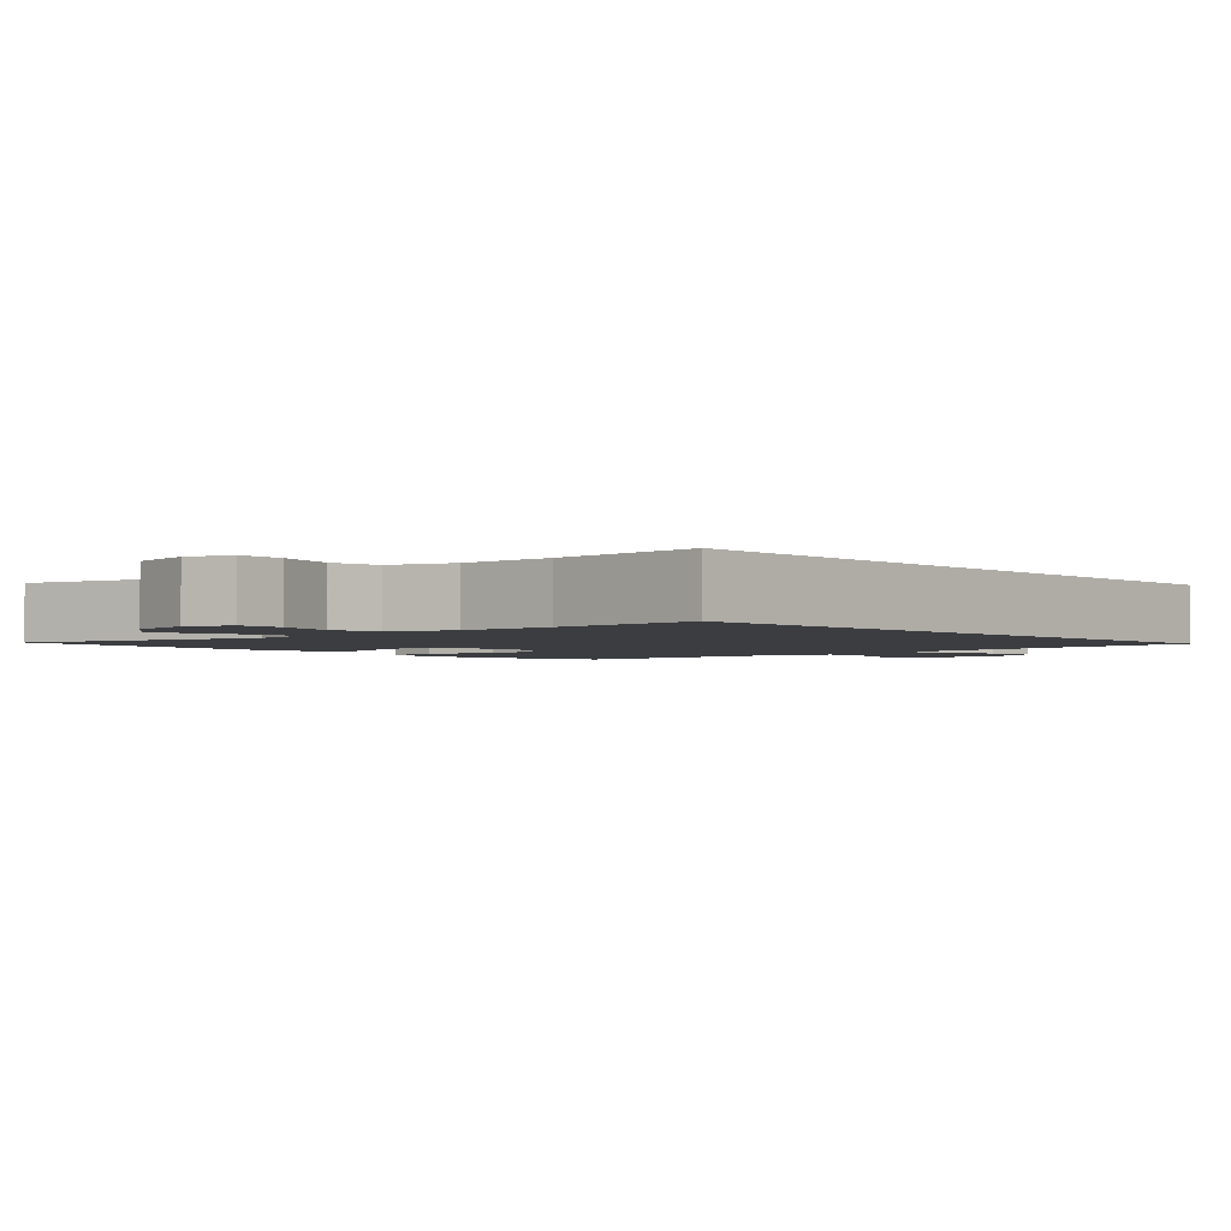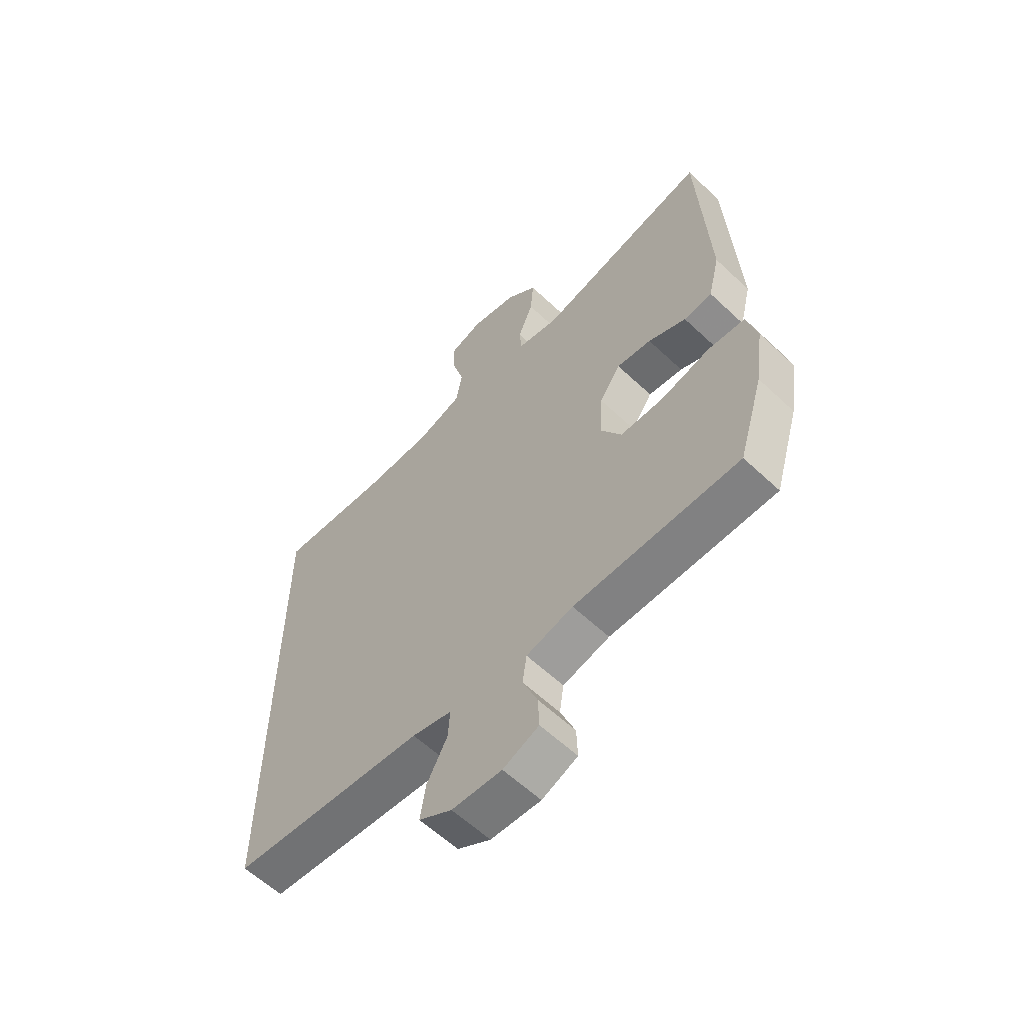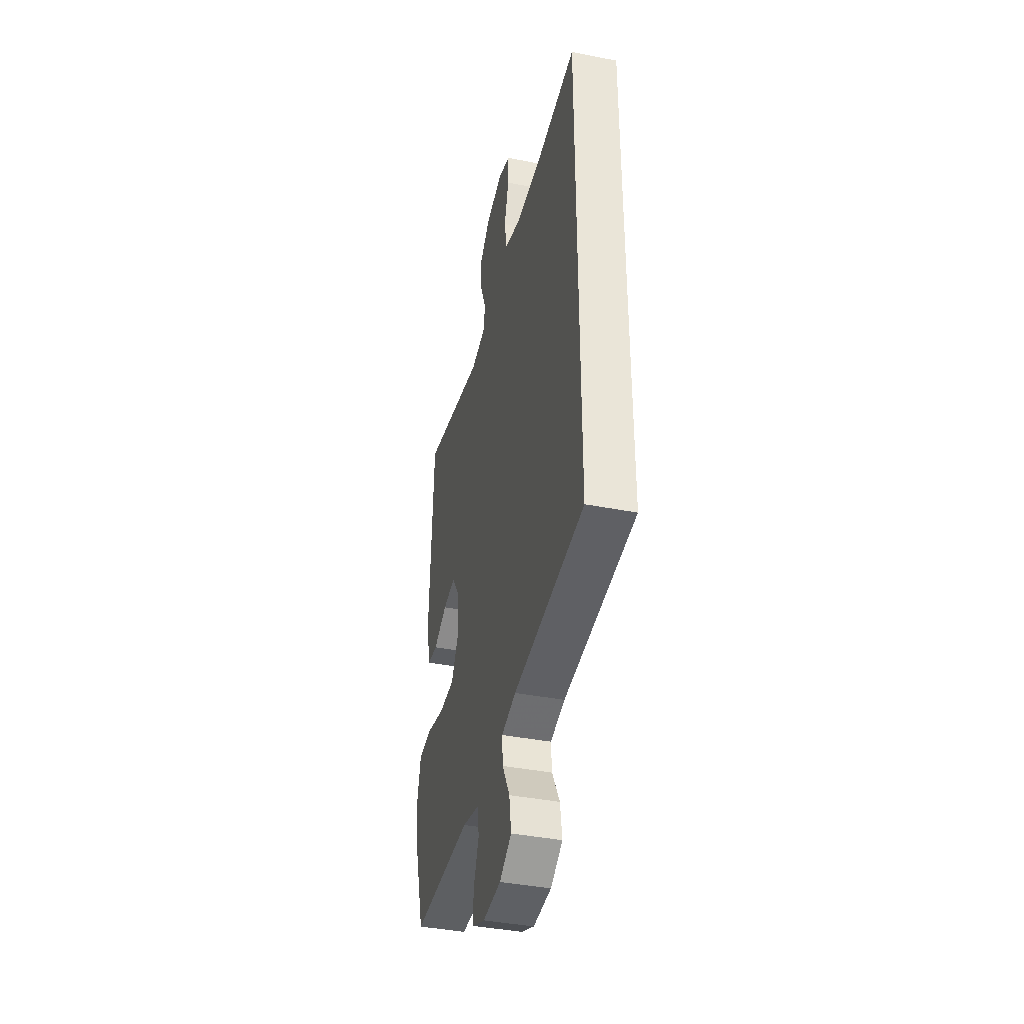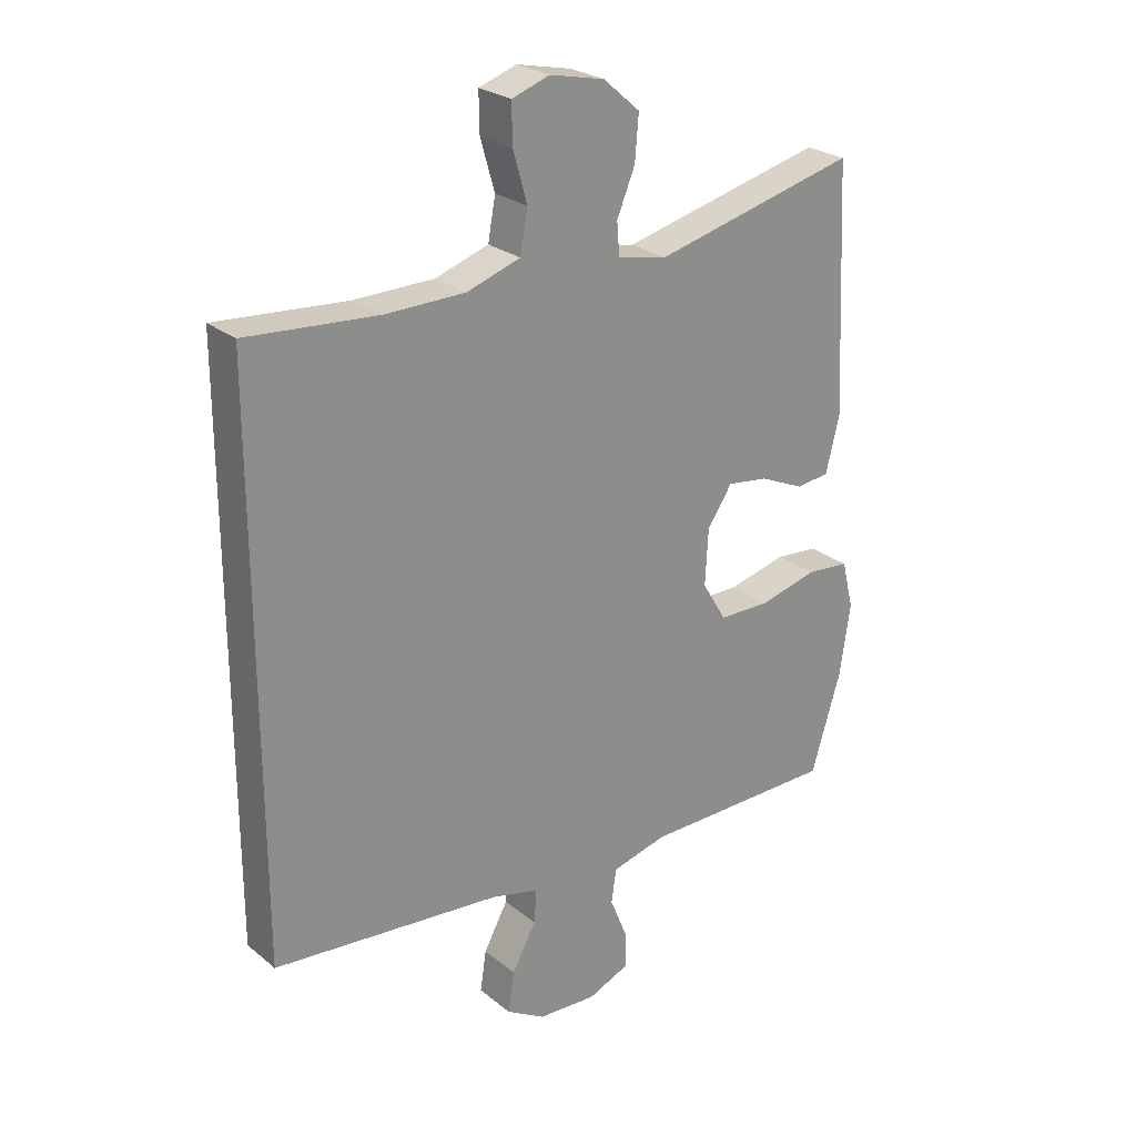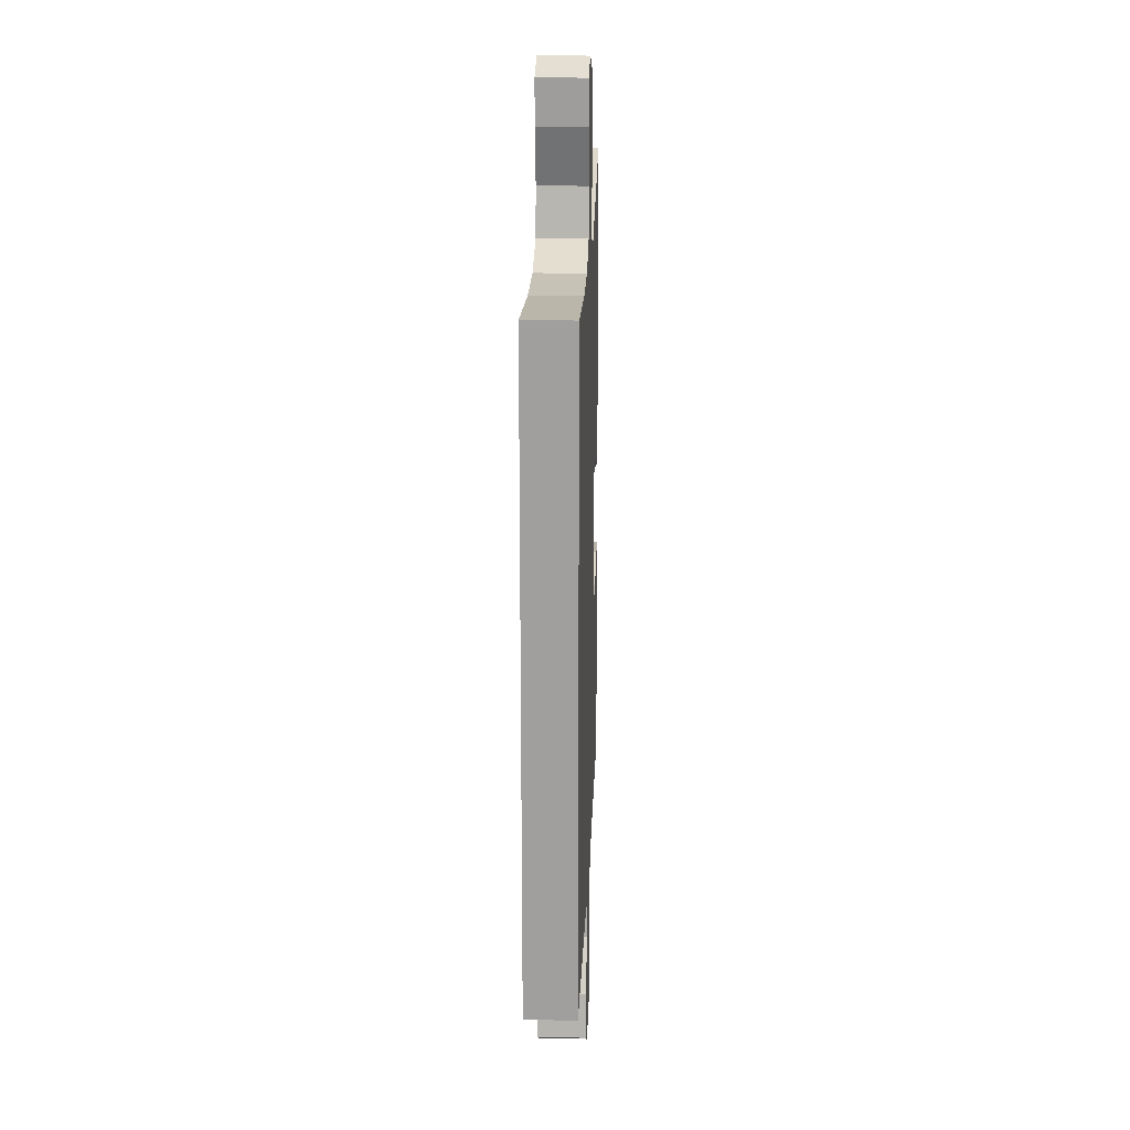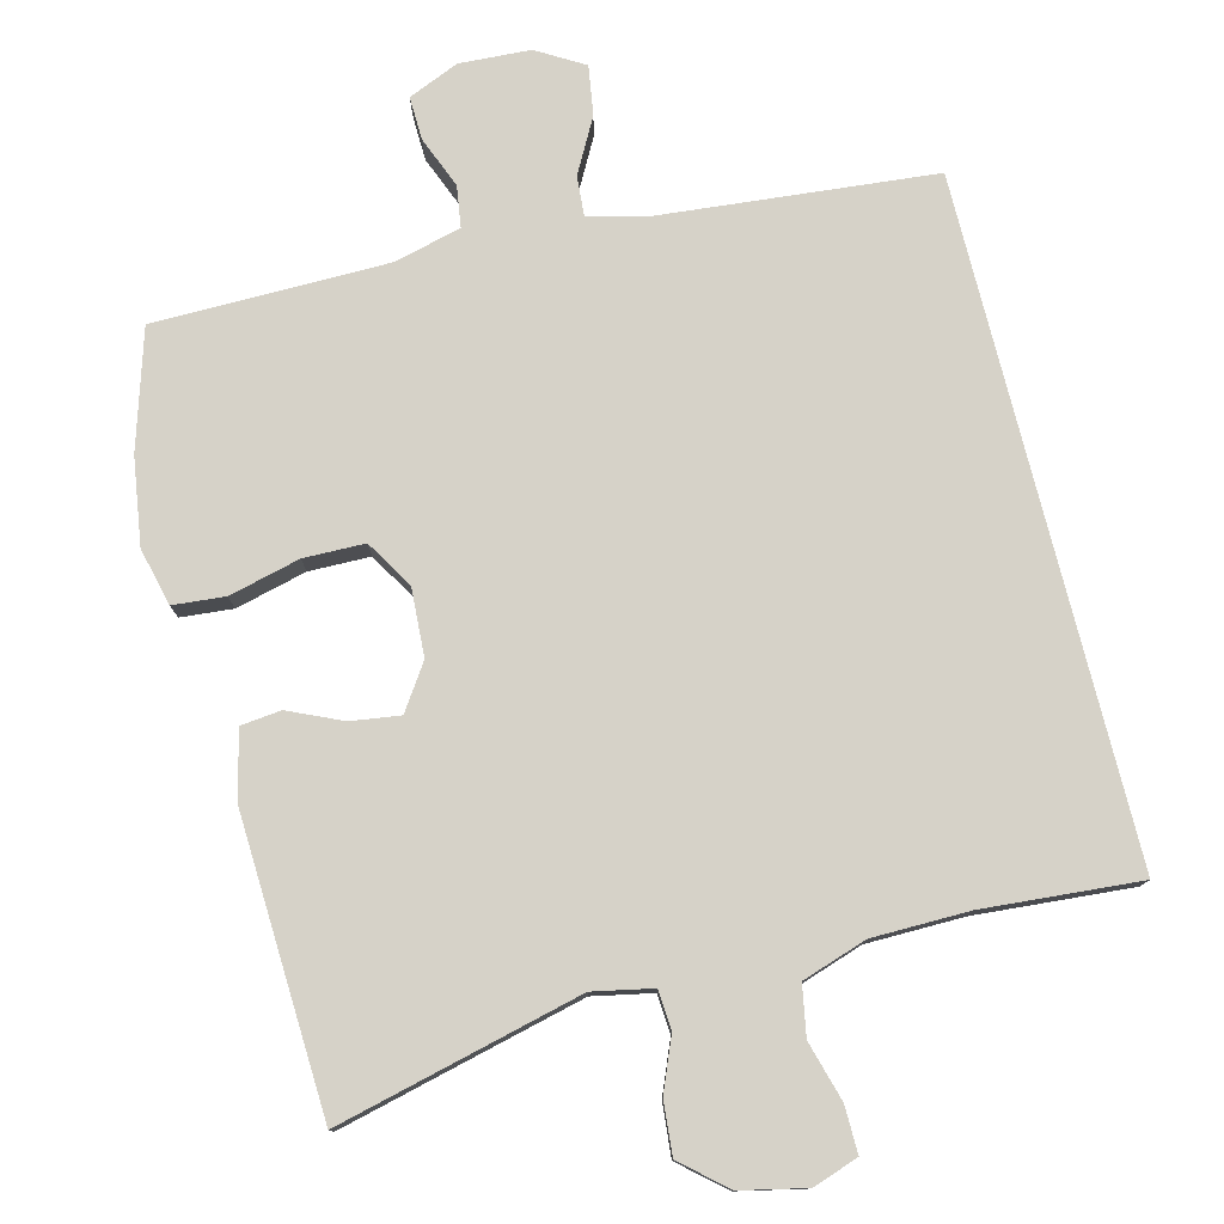
<metadata>
{"format":"obj","ext":"obj","renderer":"f3d","projection":"perspective","resolution":1024,"background":"white","views":[{"elev":-2.4,"azim":41.7,"up":"+Y"},{"elev":-59.8,"azim":-134.0,"up":"+Z"},{"elev":-40.2,"azim":76.4,"up":"+Z"},{"elev":25.3,"azim":141.9,"up":"+Z"},{"elev":18.3,"azim":92.0,"up":"+Z"},{"elev":77.9,"azim":-14.1,"up":"+Y"}]}
</metadata>
<code>
v -0.5 0.07 0.5
v -0.172 0.07 0.419
v -0.092 0.07 0.435
v -0.088 0.07 0.487
v -0.117 0.07 0.558
v -0.123 0.07 0.629
v -0.064 0.07 0.68
v 0.024 0.07 0.699
v 0.085 0.07 0.678
v 0.084 0.07 0.615
v 0.061 0.07 0.535
v 0.073 0.07 0.468
v 0.16 0.07 0.439
v 0.29 0.07 0.437
v 0.5 0.07 0.453
v 0.5 0.07 -0.451
v 0.13 0.07 -0.485
v 0.054 0.07 -0.504
v 0.058 0.07 -0.558
v 0.097 0.07 -0.63
v 0.107 0.07 -0.696
v 0.044 0.07 -0.733
v -0.051 0.07 -0.738
v -0.119 0.07 -0.709
v -0.117 0.07 -0.651
v -0.089 0.07 -0.582
v -0.097 0.07 -0.527
v -0.186 0.07 -0.504
v -0.5 0.07 -0.5
v -0.548 0.07 -0.342
v -0.565 0.07 -0.226
v -0.546 0.07 -0.149
v -0.476 0.07 -0.143
v -0.381 0.07 -0.167
v -0.299 0.07 -0.166
v -0.26 0.07 -0.101
v -0.265 0.07 -0.011
v -0.305 0.07 0.049
v -0.371 0.07 0.04
v -0.443 0.07 0.008
v -0.497 0.07 0.014
v -0.519 0.07 0.104
v -0.5 0 0.5
v -0.172 0 0.419
v -0.092 0 0.435
v -0.088 0 0.487
v -0.117 0 0.558
v -0.123 0 0.629
v -0.064 0 0.68
v 0.024 0 0.699
v 0.085 0 0.678
v 0.084 0 0.615
v 0.061 0 0.535
v 0.073 0 0.468
v 0.16 0 0.439
v 0.29 0 0.437
v 0.5 0 0.453
v 0.5 0 -0.451
v 0.13 0 -0.485
v 0.054 0 -0.504
v 0.058 0 -0.558
v 0.097 0 -0.63
v 0.107 0 -0.696
v 0.044 0 -0.733
v -0.051 0 -0.738
v -0.119 0 -0.709
v -0.117 0 -0.651
v -0.089 0 -0.582
v -0.097 0 -0.527
v -0.186 0 -0.504
v -0.5 0 -0.5
v -0.548 0 -0.342
v -0.565 0 -0.226
v -0.546 0 -0.149
v -0.476 0 -0.143
v -0.381 0 -0.167
v -0.299 0 -0.166
v -0.26 0 -0.101
v -0.265 0 -0.011
v -0.305 0 0.049
v -0.371 0 0.04
v -0.443 0 0.008
v -0.497 0 0.014
v -0.519 0 0.104
f 39 40 41 42
f 38 39 42 1
f 37 38 1 2
f 36 37 2 3
f 31 32 33 34
f 31 34 35
f 28 29 30 31
f 27 28 31 35
f 23 24 25 26
f 23 26 27
f 22 23 27
f 19 20 21 22
f 18 19 22 27
f 17 18 27 35
f 14 15 16 17
f 13 14 17 35
f 8 9 10 11
f 8 11 12
f 7 8 12
f 4 5 6 7
f 3 4 7 12
f 36 3 12 13
f 13 35 36
f 84 83 82 81
f 43 84 81 80
f 44 43 80 79
f 45 44 79 78
f 76 75 74 73
f 77 76 73
f 73 72 71 70
f 77 73 70 69
f 68 67 66 65
f 69 68 65
f 69 65 64
f 64 63 62 61
f 69 64 61 60
f 77 69 60 59
f 59 58 57 56
f 77 59 56 55
f 53 52 51 50
f 54 53 50
f 54 50 49
f 49 48 47 46
f 54 49 46 45
f 55 54 45 78
f 78 77 55
f 1 43 44 2
f 2 44 45 3
f 3 45 46 4
f 4 46 47 5
f 5 47 48 6
f 6 48 49 7
f 7 49 50 8
f 8 50 51 9
f 9 51 52 10
f 10 52 53 11
f 11 53 54 12
f 12 54 55 13
f 13 55 56 14
f 14 56 57 15
f 15 57 58 16
f 16 58 59 17
f 17 59 60 18
f 18 60 61 19
f 19 61 62 20
f 20 62 63 21
f 21 63 64 22
f 22 64 65 23
f 23 65 66 24
f 24 66 67 25
f 25 67 68 26
f 26 68 69 27
f 27 69 70 28
f 28 70 71 29
f 29 71 72 30
f 30 72 73 31
f 31 73 74 32
f 32 74 75 33
f 33 75 76 34
f 34 76 77 35
f 35 77 78 36
f 36 78 79 37
f 37 79 80 38
f 38 80 81 39
f 39 81 82 40
f 40 82 83 41
f 41 83 84 42
f 42 84 43 1

</code>
